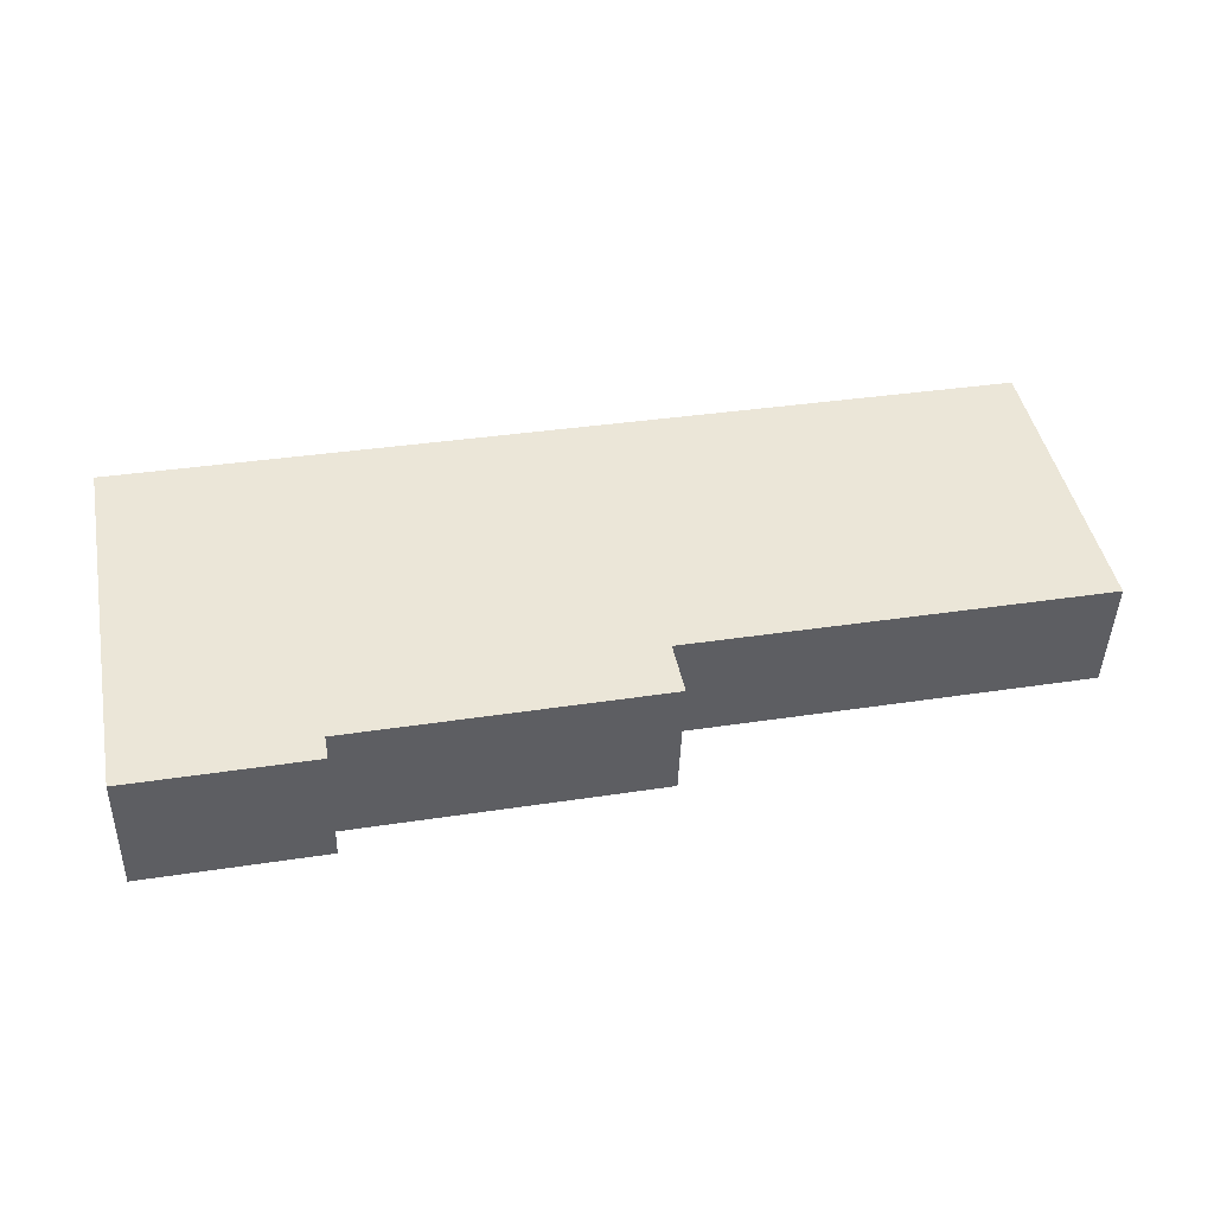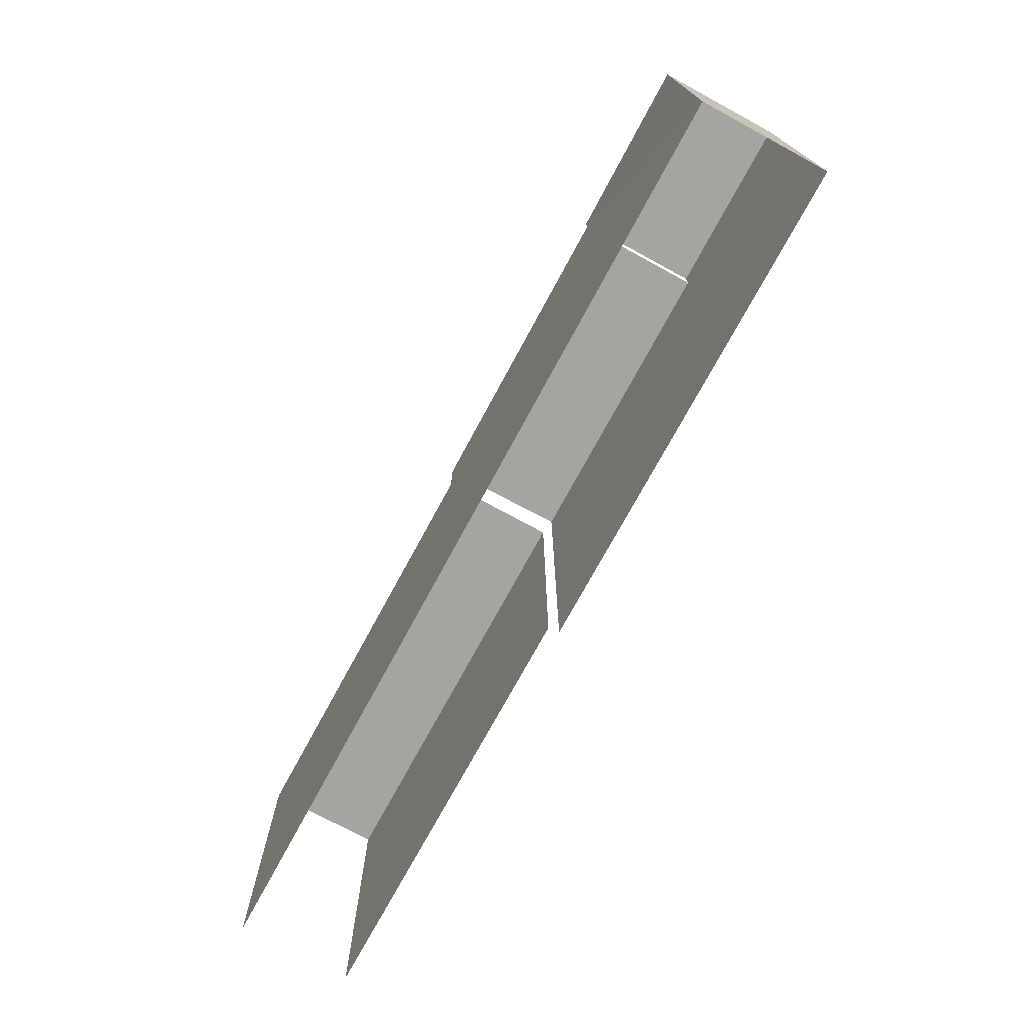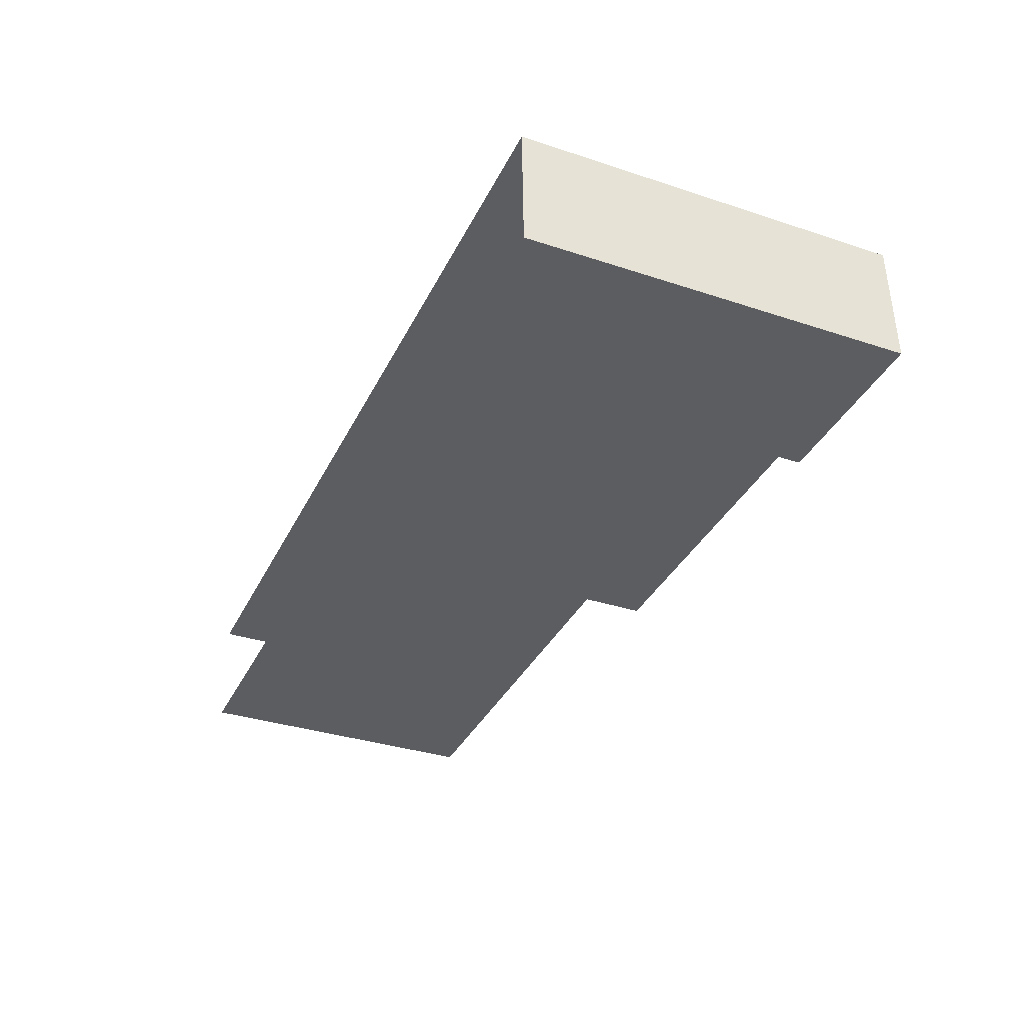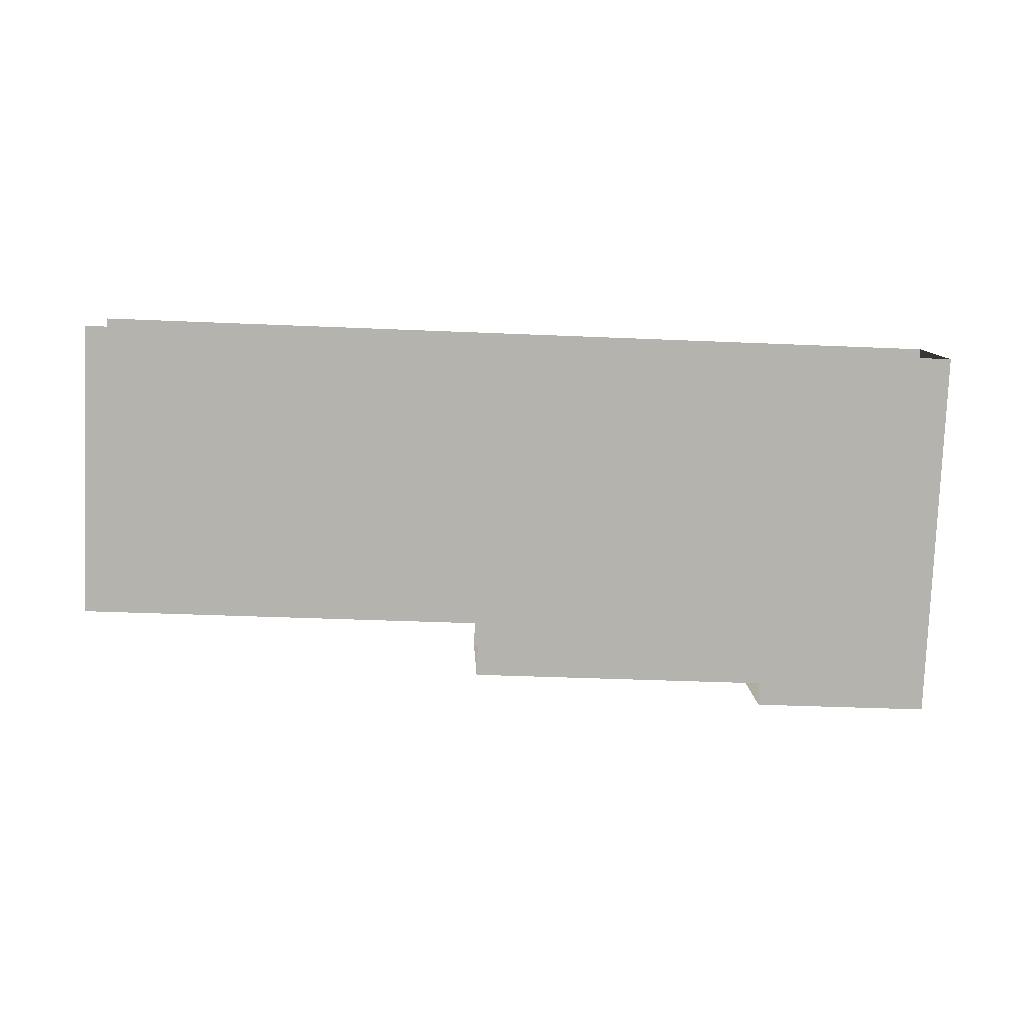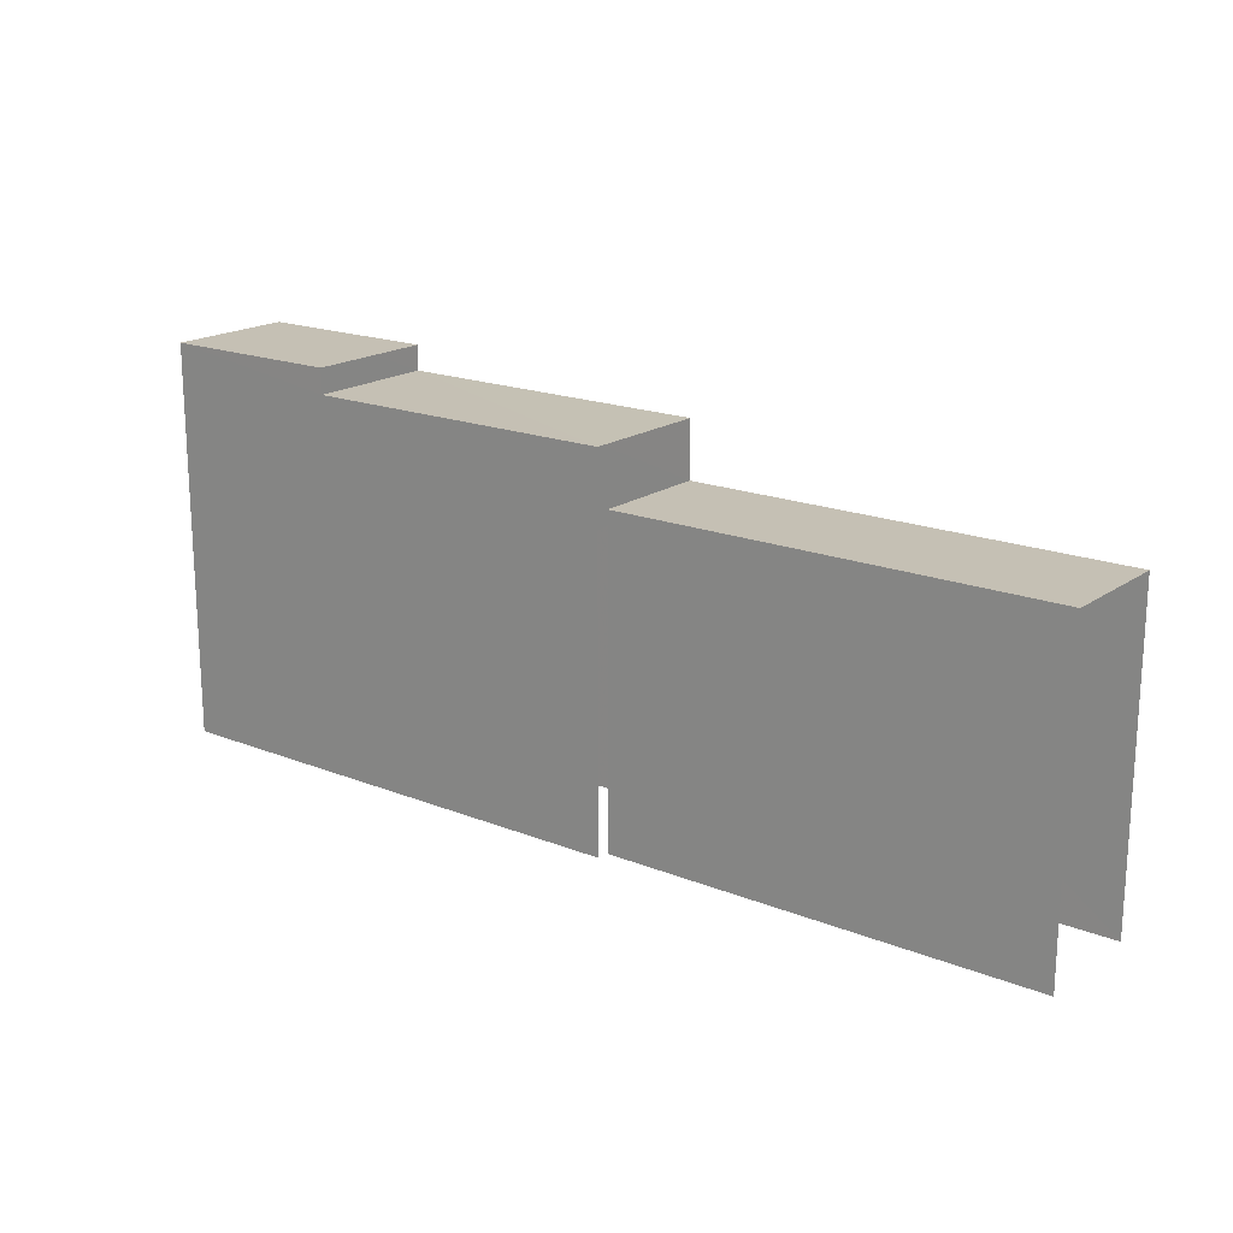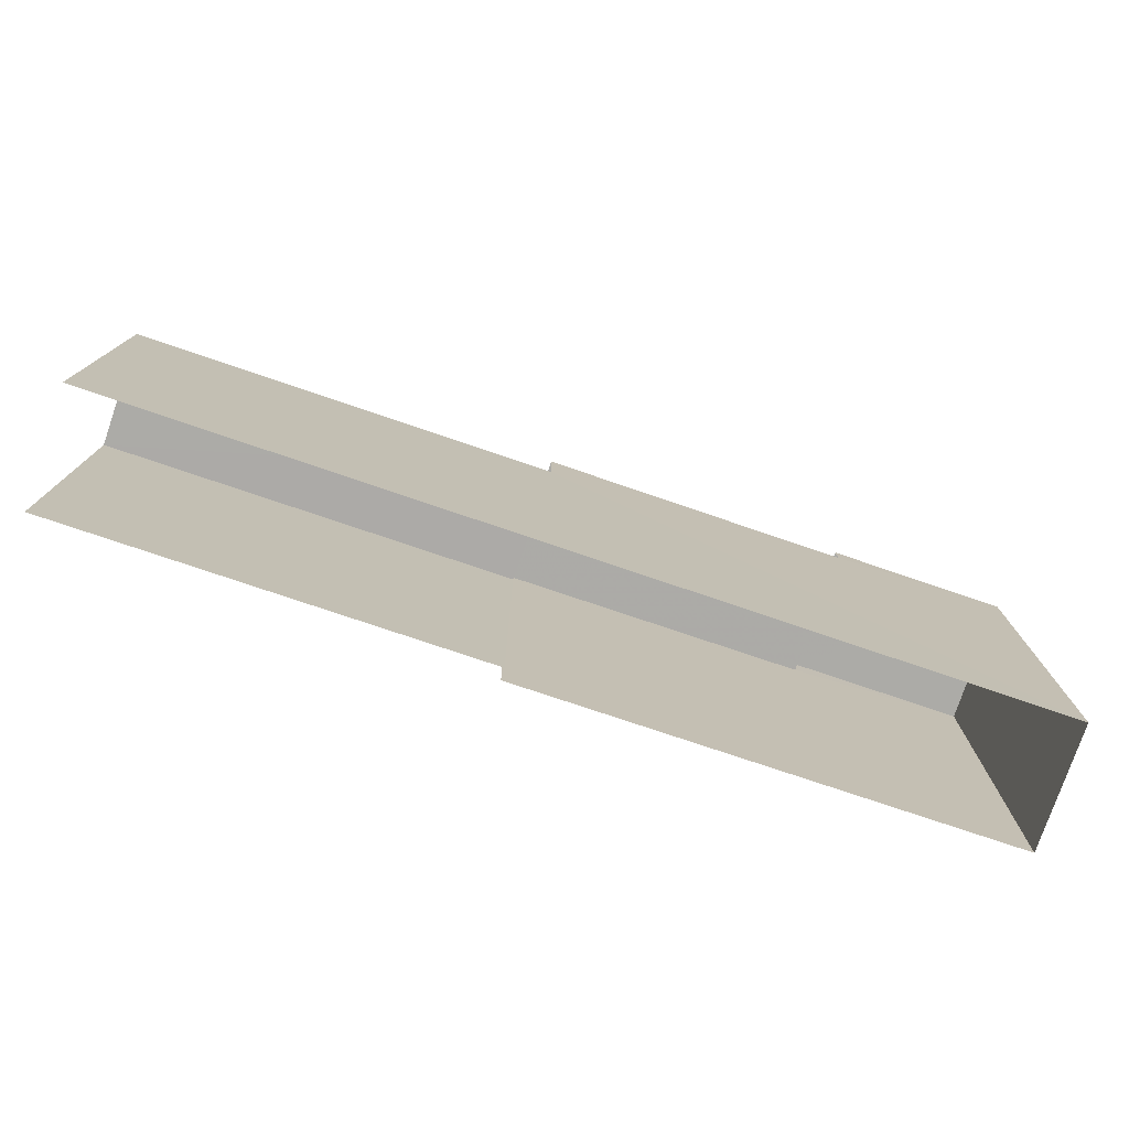
<metadata>
{"format":"obj","ext":"obj","renderer":"f3d","projection":"perspective","resolution":1024,"background":"white","views":[{"elev":45.3,"azim":-11.3,"up":"+Y"},{"elev":-73.5,"azim":-120.3,"up":"+Z"},{"elev":-34.2,"azim":-114.0,"up":"+Y"},{"elev":-80.0,"azim":177.7,"up":"+Y"},{"elev":18.4,"azim":35.6,"up":"+Z"},{"elev":-76.2,"azim":159.3,"up":"+Z"}]}
</metadata>
<code>
v -3.737e+05 -1.037e+05 26.7
v -3.737e+05 -1.037e+05 26.71
v -3.737e+05 -1.037e+05 26.7
v -3.737e+05 -1.037e+05 26.71
v -3.737e+05 -1.037e+05 26.71
v -3.737e+05 -1.037e+05 26.71
v -3.737e+05 -1.037e+05 36.91
v -3.737e+05 -1.037e+05 36.9
v -3.737e+05 -1.037e+05 36.9
v -3.737e+05 -1.037e+05 36.91
v -3.737e+05 -1.037e+05 39.53
v -3.737e+05 -1.037e+05 39.53
v -3.737e+05 -1.037e+05 39.53
v -3.737e+05 -1.037e+05 39.53
v -3.737e+05 -1.037e+05 38.72
v -3.737e+05 -1.037e+05 38.72
v -3.737e+05 -1.037e+05 38.72
v -3.737e+05 -1.037e+05 38.72
f 1 2 3
f 3 2 4
f 4 2 5
f 2 6 5
f 8 1 3
f 9 8 3
f 15 12 11
f 18 15 11
f 6 10 16
f 16 10 17
f 6 2 10
f 17 10 7
f 7 8 9
f 7 10 8
f 11 12 13
f 14 11 13
f 15 16 17
f 15 18 16
f 10 1 8
f 10 2 1
f 6 18 5
f 5 18 14
f 6 16 18
f 14 18 11
f 9 3 7
f 15 17 7
f 12 15 13
f 7 3 4
f 13 15 4
f 15 7 4
f 14 4 5
f 14 13 4

</code>
